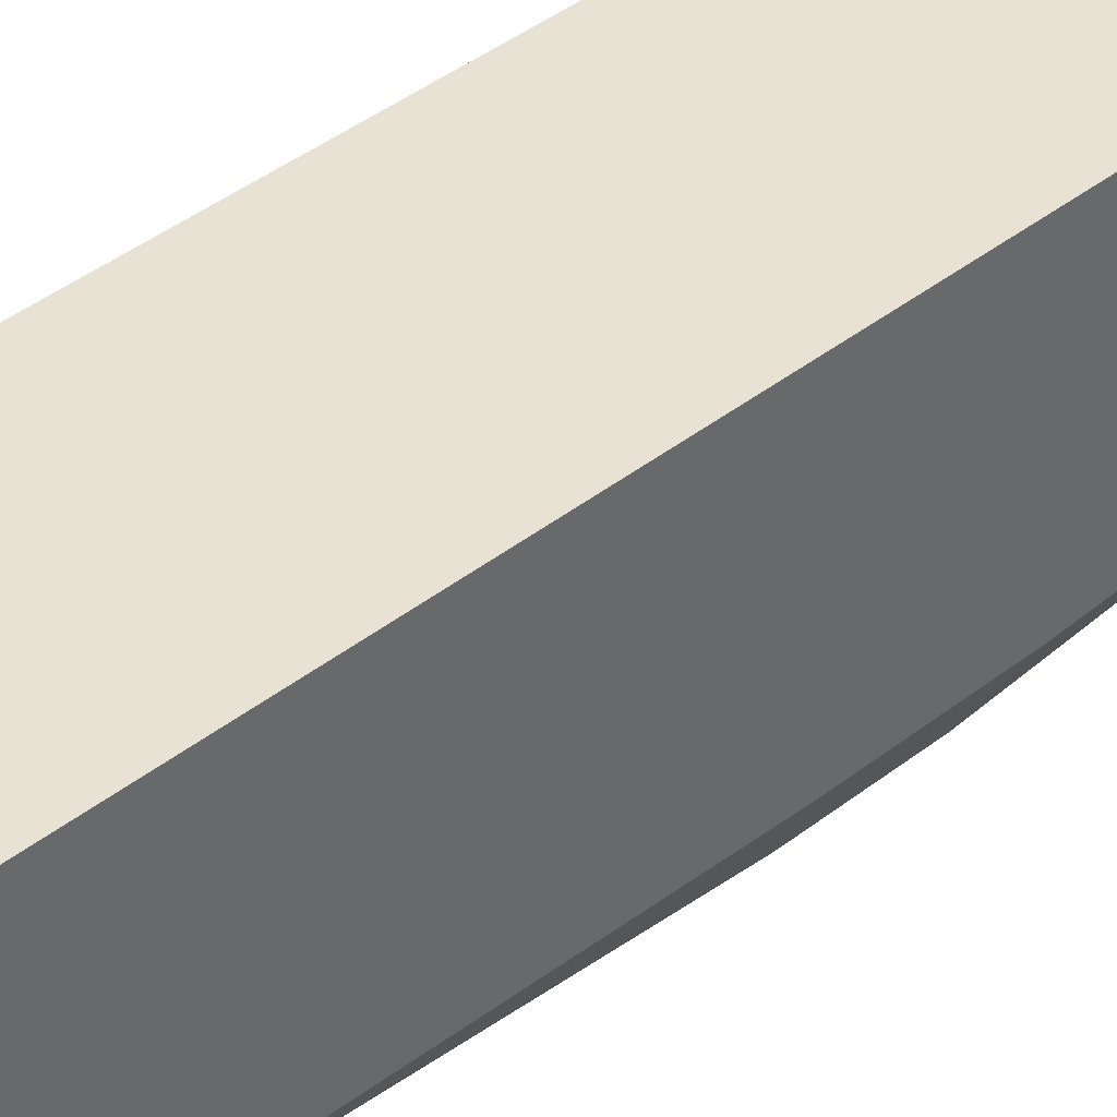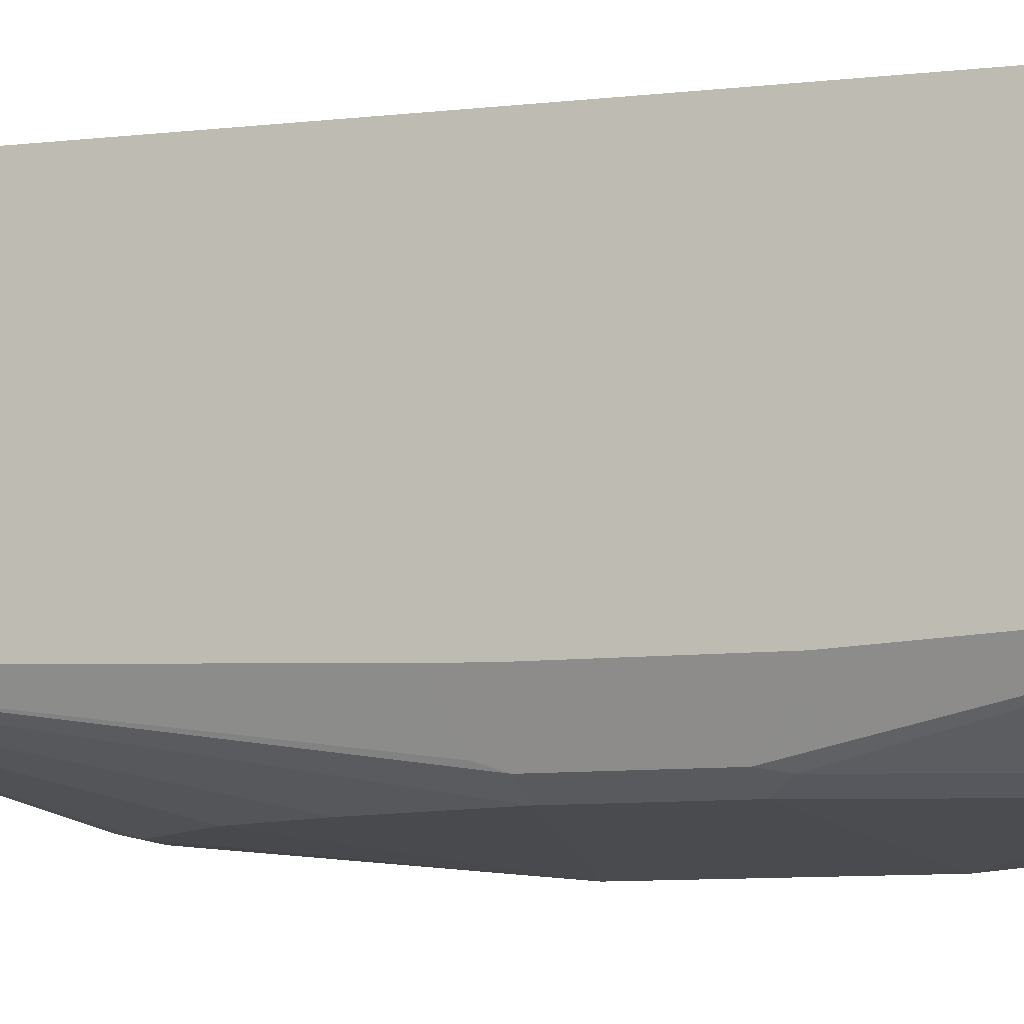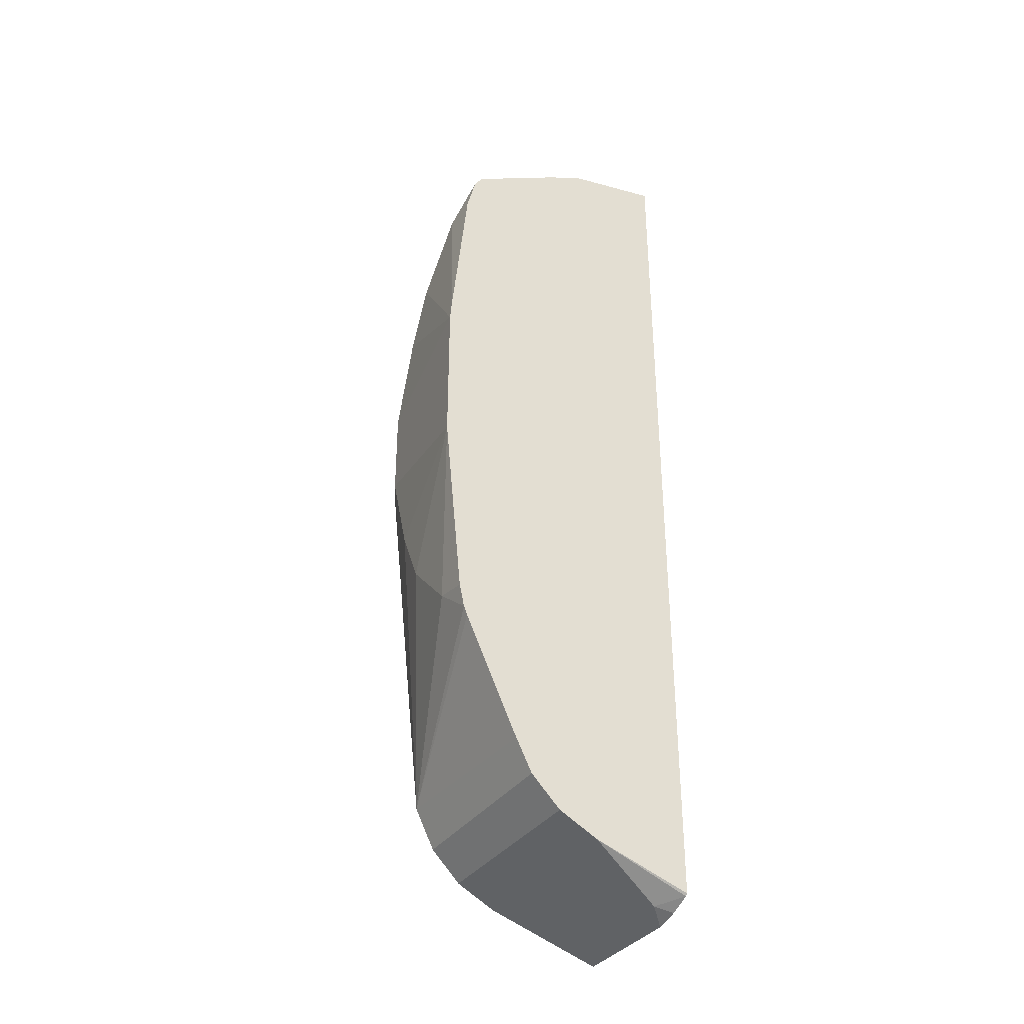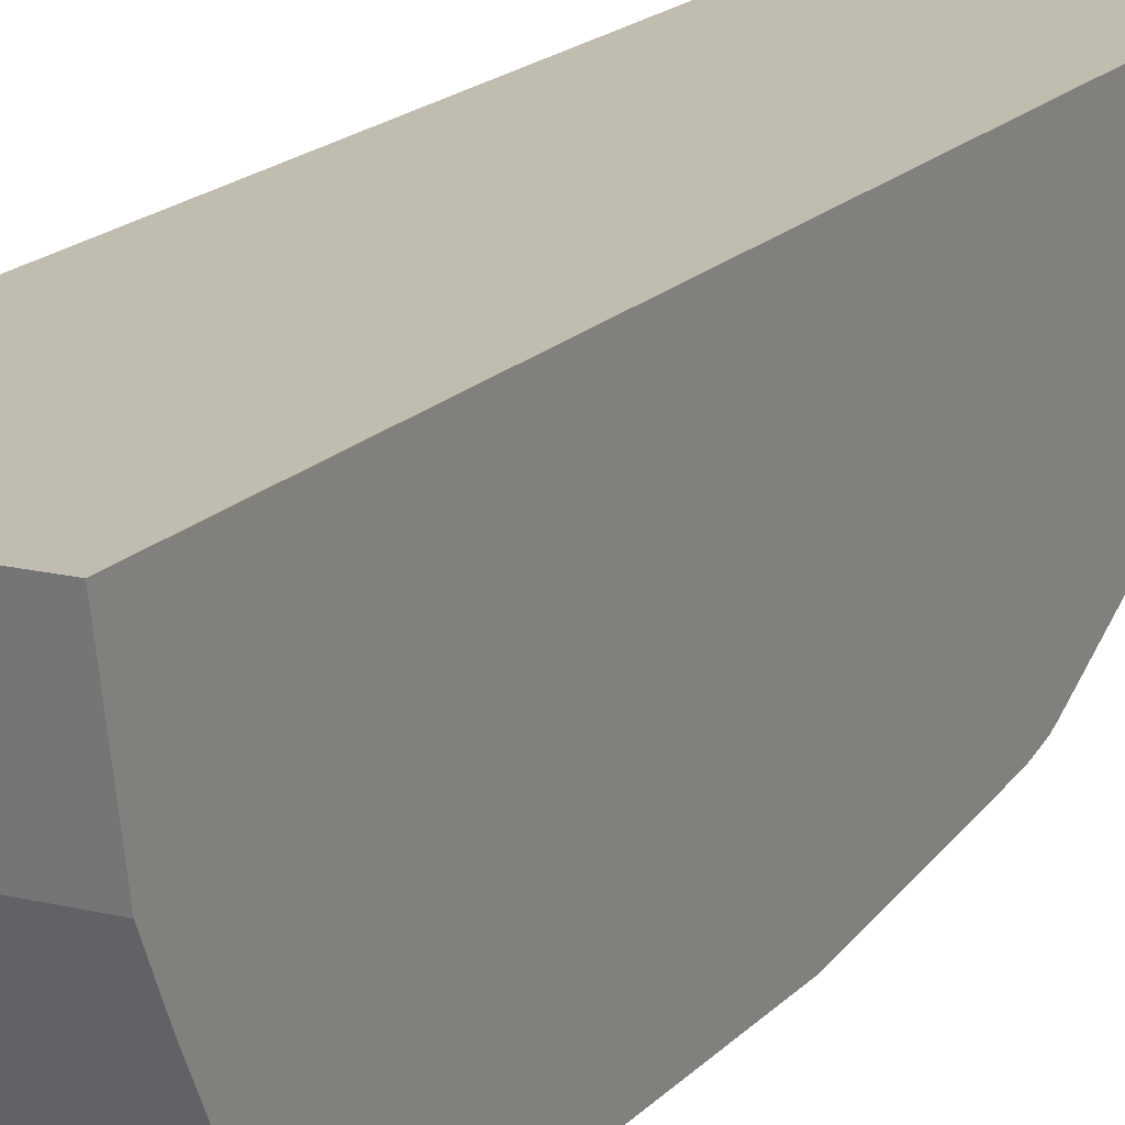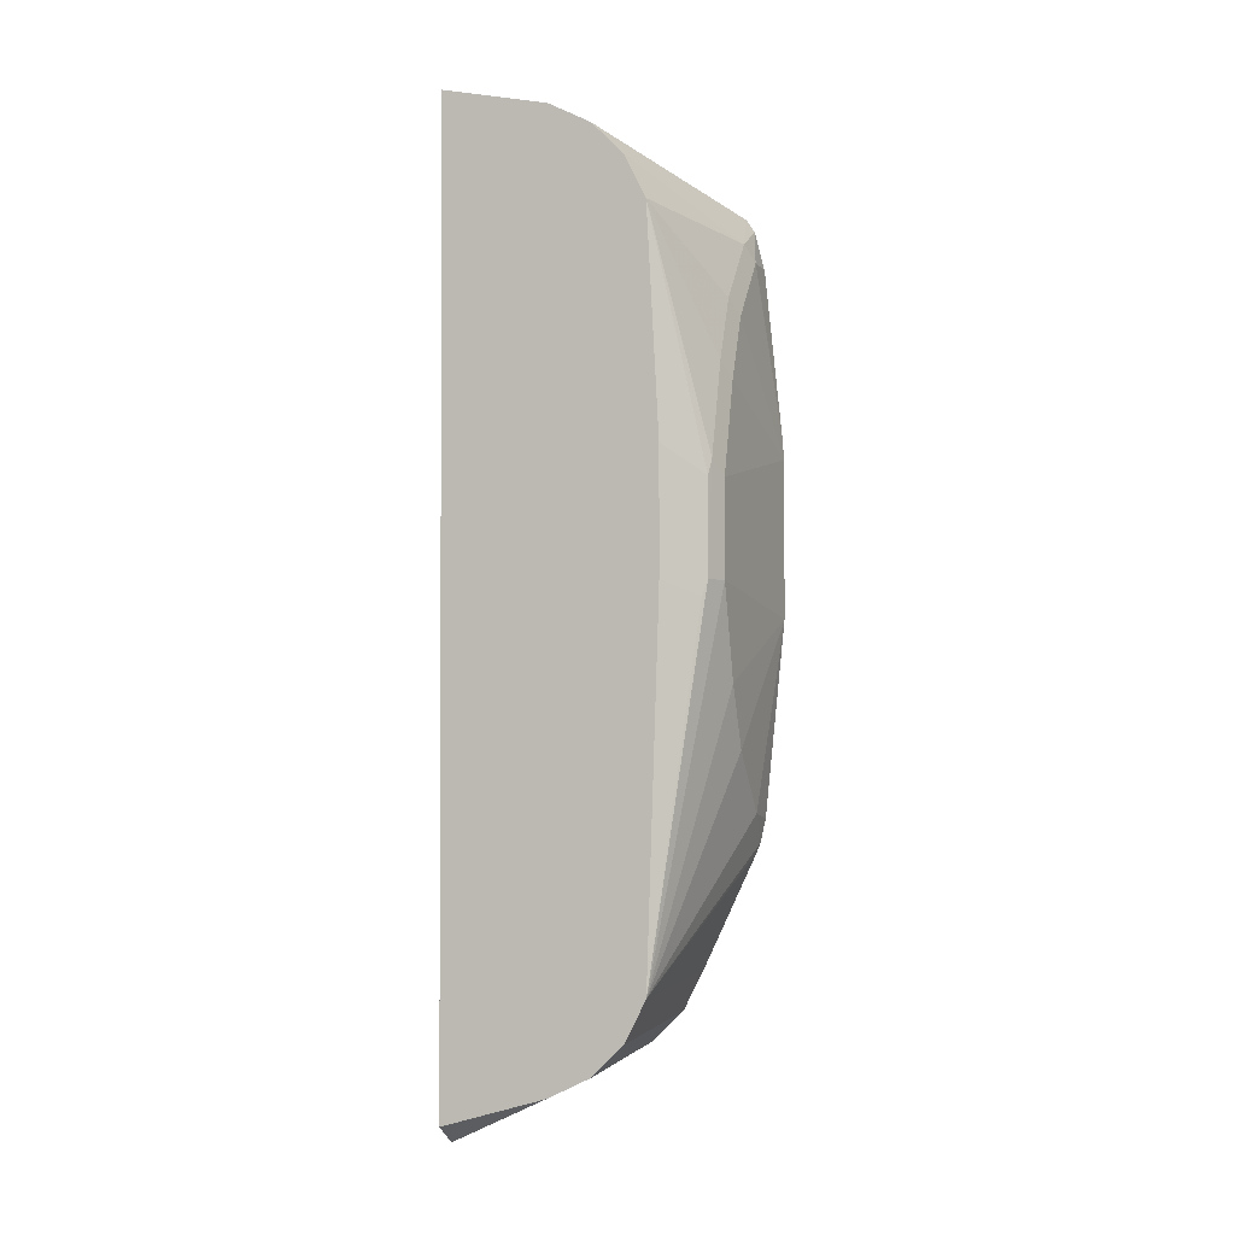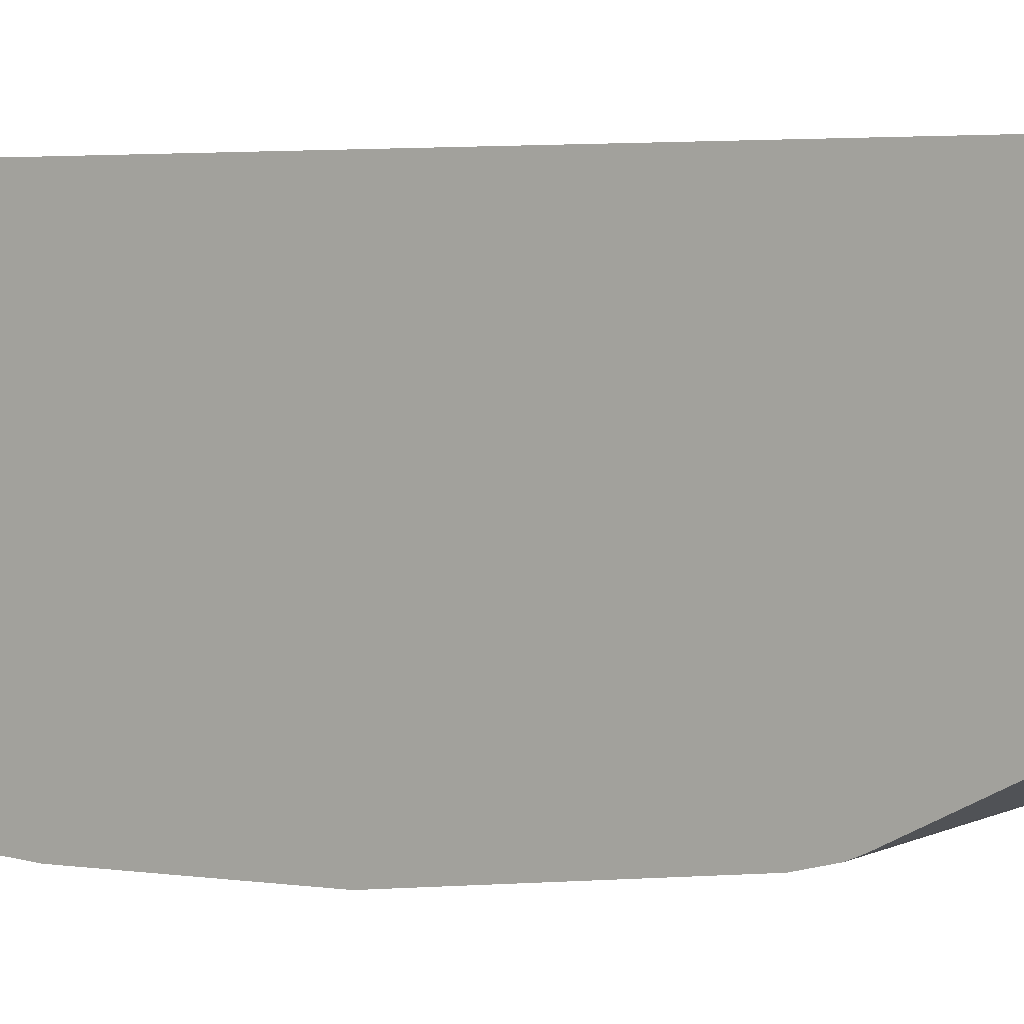
<metadata>
{"format":"obj","ext":"obj","renderer":"f3d","projection":"perspective","resolution":1024,"background":"white","views":[{"elev":40.9,"azim":46.3,"up":"+Z"},{"elev":-7.4,"azim":110.8,"up":"+Z"},{"elev":-35.2,"azim":-120.1,"up":"+Y"},{"elev":16.6,"azim":-153.4,"up":"+Z"},{"elev":-1.7,"azim":106.9,"up":"+Y"},{"elev":2.3,"azim":-54.0,"up":"+Z"}]}
</metadata>
<code>
v 0.1035 0.5527 -0.1151
v 0.1035 0.532 -0.2191
v -0.1012 0.5527 -0.1151
v 0.1035 -0.4071 -0.1151
v 0.1035 0.5143 -0.2544
v -0.1012 0.5191 -0.2448
v -0.1012 0.532 -0.2191
v -0.1012 -0.4096 -0.1151
v 0.08884 -0.4169 -0.1151
v 0.1035 -0.3755 -0.2191
v 0.1035 0.5111 -0.2608
v -0.1012 0.5111 -0.2608
v -0.1012 -0.3755 -0.2191
v -0.09892 -0.4118 -0.1151
v 0.07369 -0.427 -0.1151
v 0.1035 -0.3659 -0.2382
v 0.07267 -0.4275 -0.1151
v 0.05215 -0.4173 -0.1356
v 0.1035 0.4798 -0.2921
v -0.1012 0.4579 -0.3573
v -0.1012 0.461 -0.3521
v -0.07301 -0.4173 -0.1356
v -0.1012 -0.3651 -0.2399
v -0.07712 -0.4213 -0.1151
v -0.1012 -0.3546 -0.2608
v 0.1035 -0.3546 -0.2608
v -0.0525 -0.4275 -0.1151
v 0.1035 0.459 -0.3025
v -0.04693 0.4224 -0.3677
v -0.1012 0.4455 -0.3656
v -0.1012 -0.3233 -0.2921
v 0.1035 -0.3233 -0.2921
v 0.1035 0.4445 -0.3098
v -0.01563 0.3911 -0.3677
v -0.06257 0.4068 -0.3755
v 0.1035 0.4381 -0.313
v -0.1012 0.4068 -0.3755
v -0.1012 -0.3025 -0.3025
v 0.1035 -0.3025 -0.3025
v 0.01565 0.3599 -0.3677
v 1.885e-05 0.3442 -0.3755
v -0.1012 0.219 -0.3949
v -0.1012 0.243 -0.3928
v 0.1035 0.2165 -0.3251
v 0.08345 0.1877 -0.3651
v 0.07824 0.2034 -0.3677
v 0.04694 0.2973 -0.3677
v -0.1012 -0.289 -0.3093
v 0.1035 -0.2816 -0.313
v 0.0313 0.2817 -0.3755
v 0.06259 0.1877 -0.3755
v -0.1012 0.06259 -0.3949
v 0.1035 0.09387 -0.3251
v 0.08605 0.07823 -0.3599
v 0.08345 0.09387 -0.3651
v 0.06259 0.09387 -0.3755
v -0.1012 -0.2816 -0.313
v -0.1012 -0.1659 -0.3665
v -0.1012 -0.1565 -0.3702
v -0.06257 -0.1251 -0.3755
v 1.885e-05 -0.06253 -0.3755
v 0.0313 2.966e-05 -0.3755
v 0.1035 0.06259 -0.3242
v -0.1012 -0.1325 -0.3755
f 36 46 47
f 29 36 34
f 30 35 37
f 31 38 39
f 31 39 32
f 34 36 40
f 34 40 41
f 35 41 42
f 35 42 43
f 36 44 45
f 36 45 46
f 29 33 36
f 36 47 40
f 35 43 37
f 22 27 24
f 29 41 35
f 29 34 41
f 28 33 29
f 25 32 26
f 25 31 32
f 20 29 30
f 19 29 20
f 19 28 29
f 17 22 18
f 17 27 22
f 16 25 26
f 38 48 39
f 16 23 25
f 29 35 30
f 39 48 49
f 49 58 59
f 41 47 50
f 14 22 24
f 59 64 60
f 53 63 54
f 52 60 64
f 52 61 60
f 52 62 61
f 52 56 62
f 49 54 63
f 49 55 54
f 49 56 55
f 49 62 56
f 49 61 62
f 49 60 61
f 40 47 41
f 49 59 60
f 48 57 49
f 46 50 47
f 46 51 50
f 46 56 51
f 46 55 56
f 45 55 46
f 45 54 55
f 44 54 45
f 44 53 54
f 42 56 52
f 42 51 56
f 42 50 51
f 41 50 42
f 49 57 58
f 13 23 16
f 3 23 13
f 11 21 12
f 2 6 7
f 2 5 6
f 1 5 2
f 1 11 5
f 1 19 11
f 1 28 19
f 1 33 28
f 1 36 33
f 1 44 36
f 1 53 44
f 1 63 53
f 1 49 63
f 1 39 49
f 3 7 6
f 1 32 39
f 1 16 26
f 1 10 16
f 1 4 10
f 1 9 4
f 1 15 9
f 1 17 15
f 1 27 17
f 1 24 27
f 1 14 24
f 1 8 14
f 1 3 8
f 1 2 7
f 13 22 14
f 1 26 32
f 3 6 12
f 1 7 3
f 3 21 20
f 3 12 21
f 11 20 21
f 11 19 20
f 10 13 16
f 10 22 13
f 10 18 22
f 10 17 18
f 10 15 17
f 9 15 10
f 5 12 6
f 5 11 12
f 4 9 10
f 3 13 8
f 8 13 14
f 3 64 59
f 3 31 25
f 3 38 31
f 3 48 38
f 3 57 48
f 3 20 30
f 3 58 57
f 3 59 58
f 3 52 64
f 3 42 52
f 3 43 42
f 3 25 23
f 3 37 43
f 3 30 37

</code>
